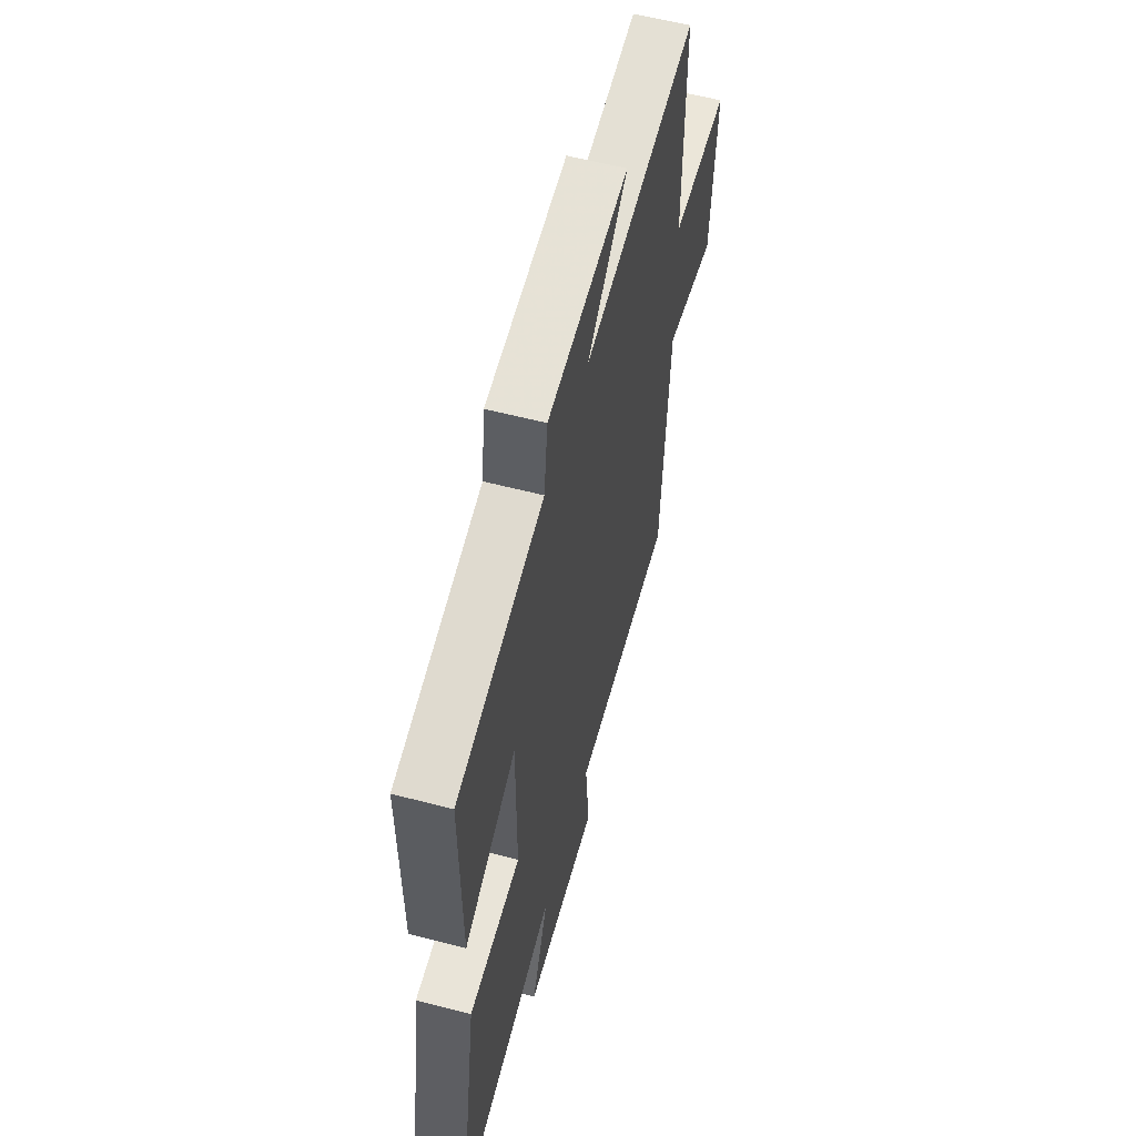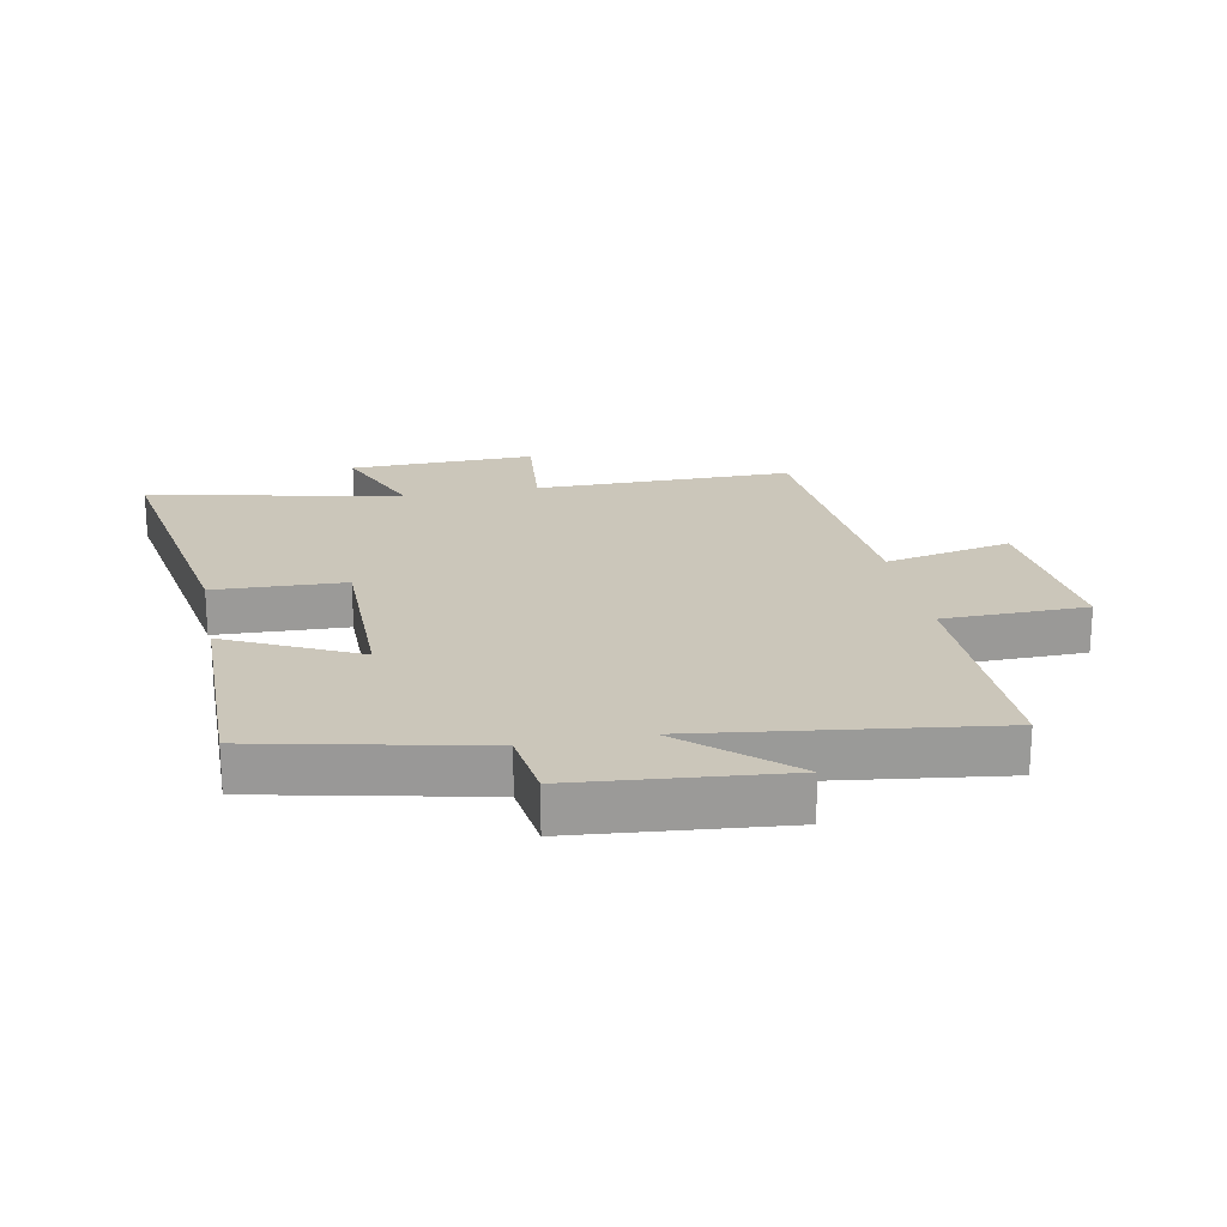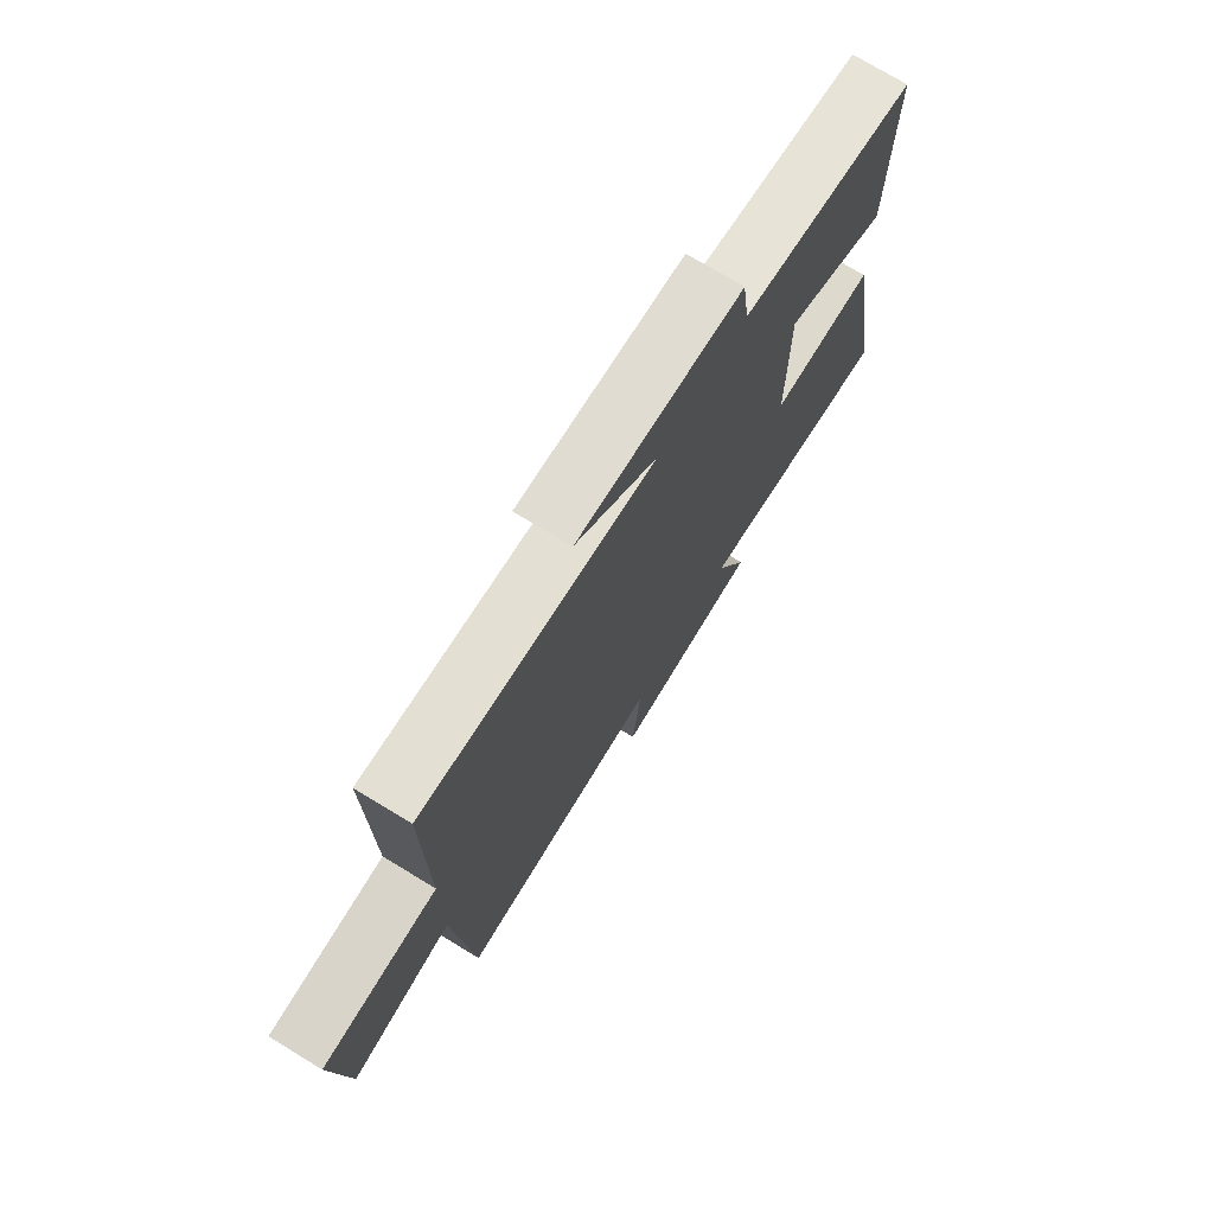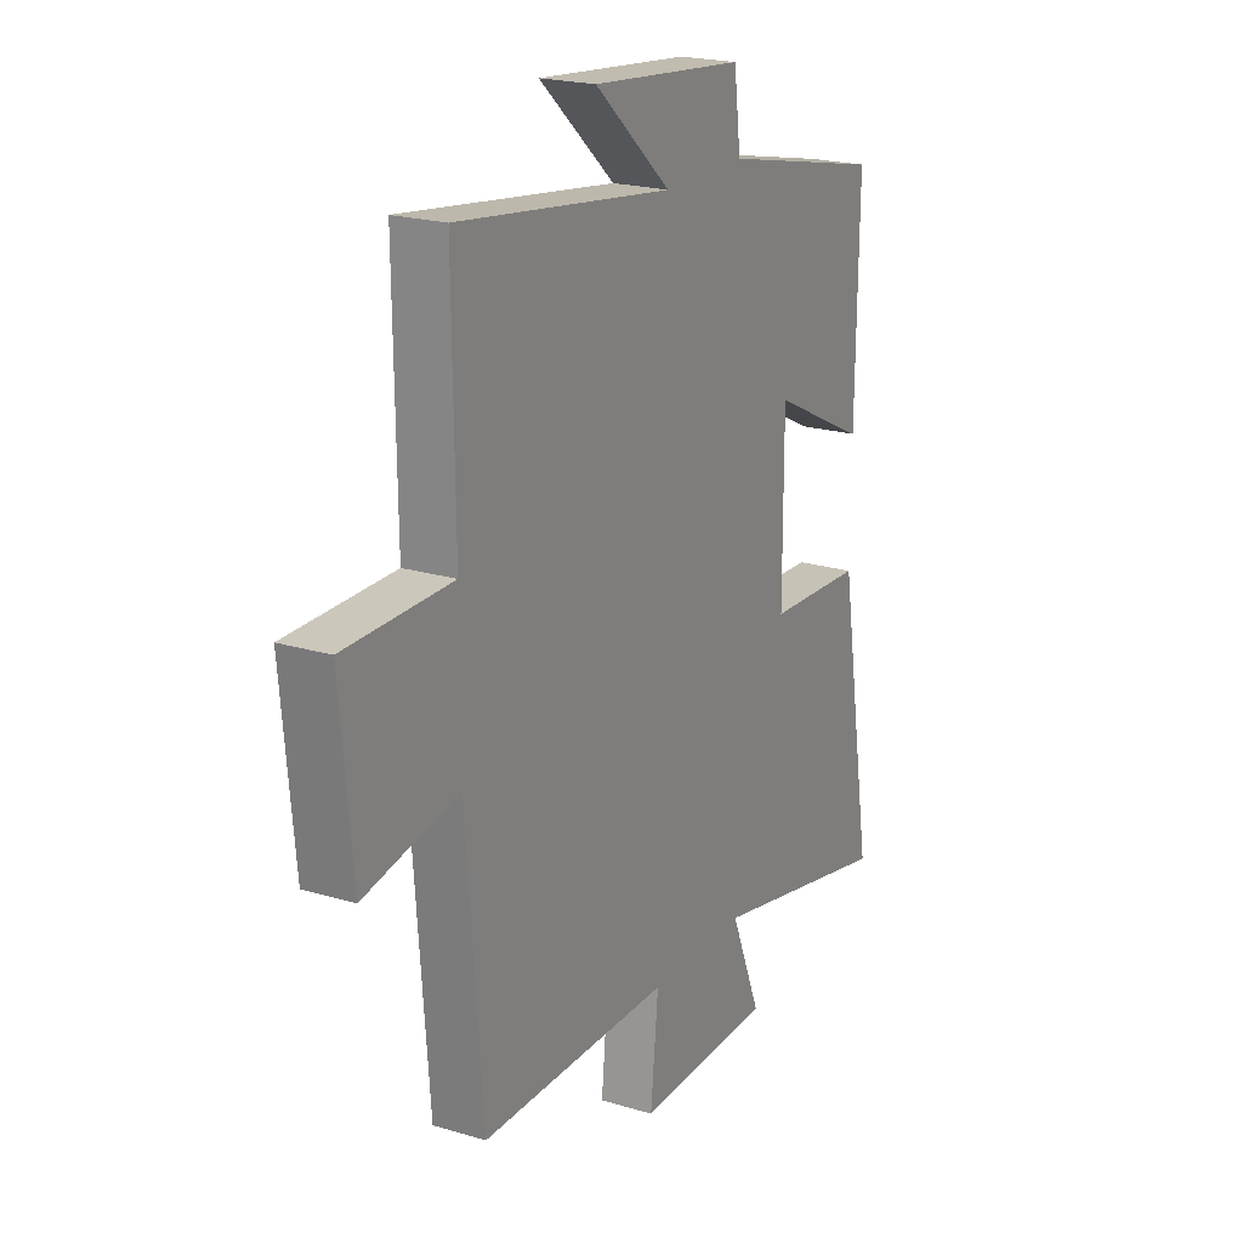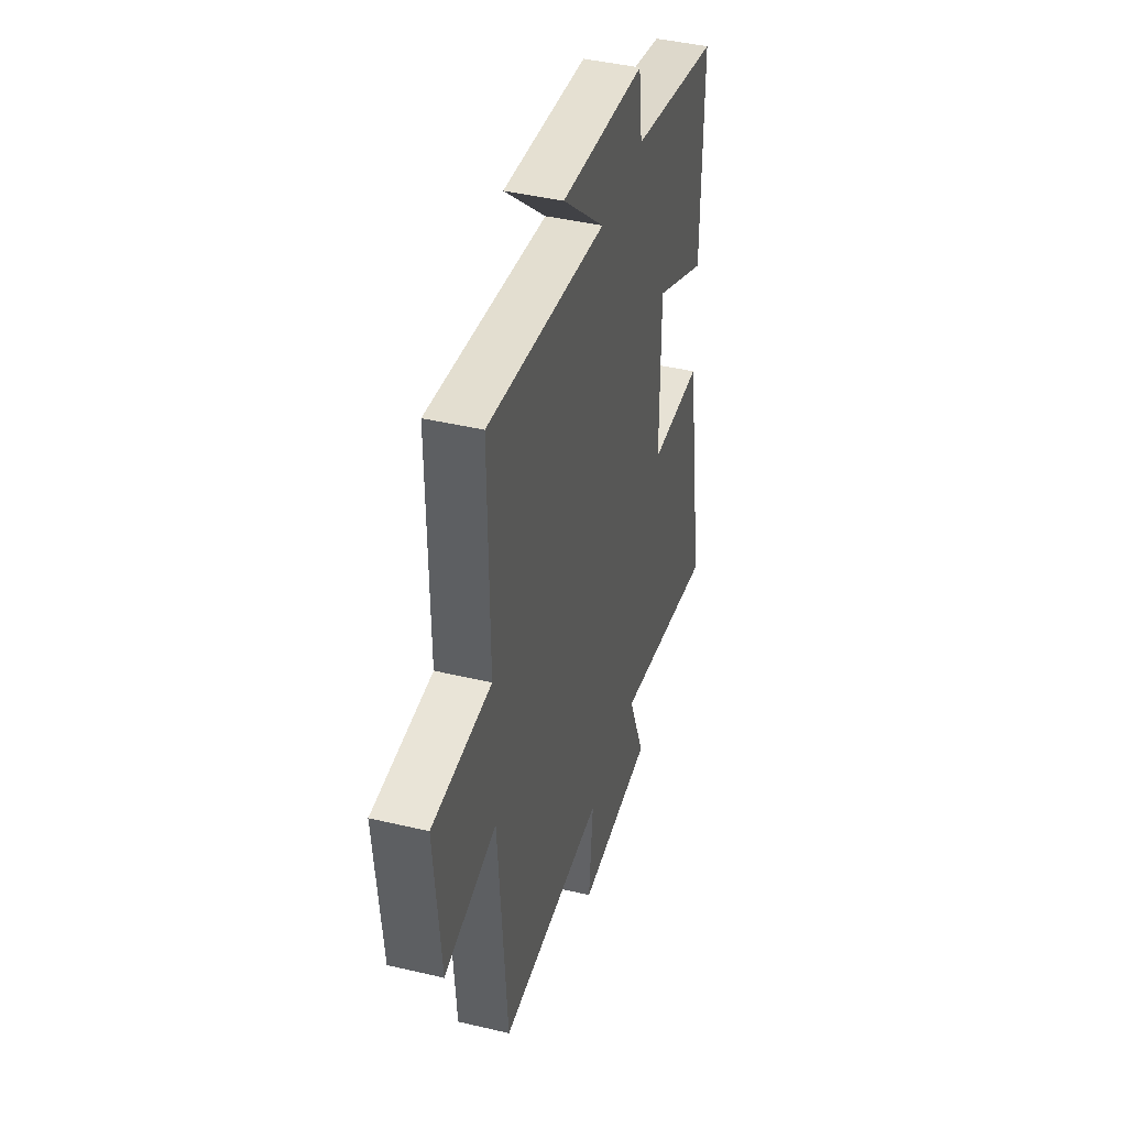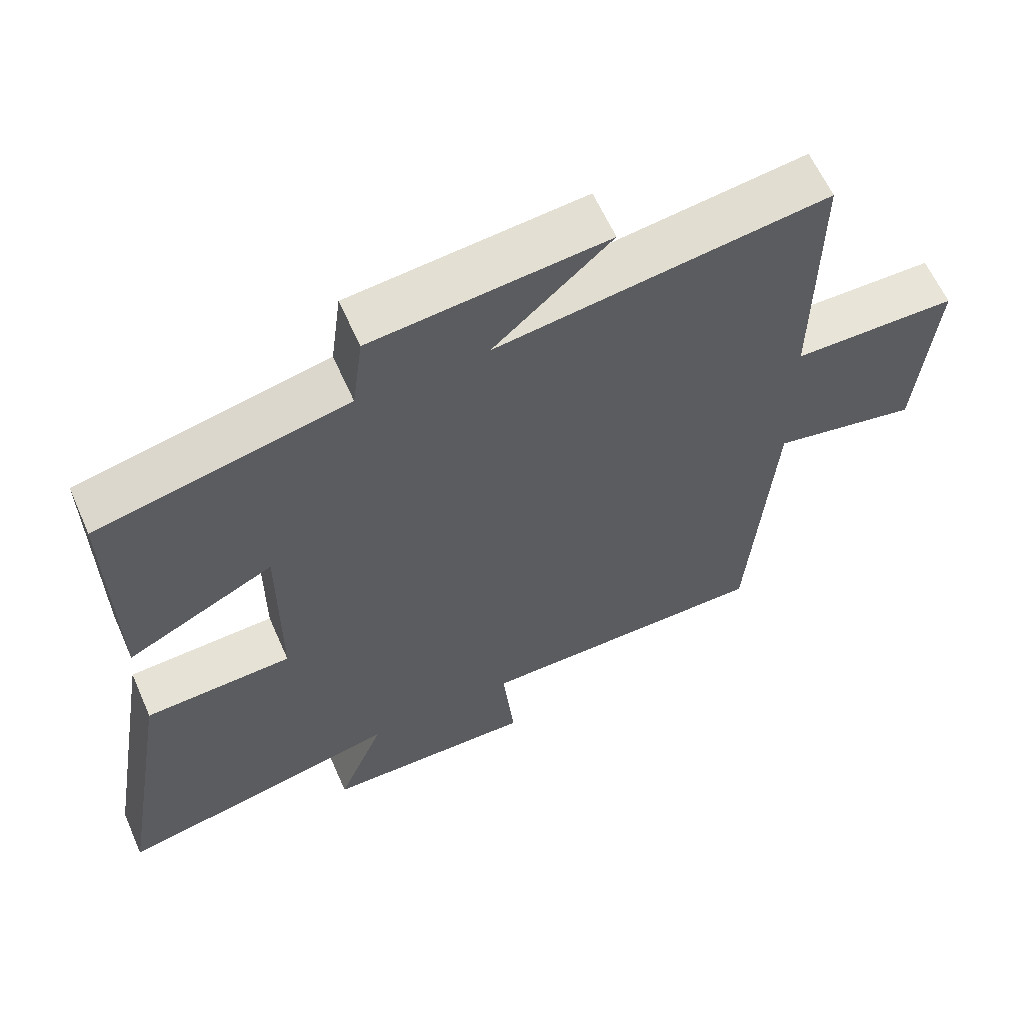
<metadata>
{"format":"obj","ext":"obj","renderer":"f3d","projection":"perspective","resolution":1024,"background":"white","views":[{"elev":57.8,"azim":-74.8,"up":"+Z"},{"elev":21.1,"azim":-11.1,"up":"+Y"},{"elev":74.4,"azim":121.3,"up":"+Z"},{"elev":21.1,"azim":118.3,"up":"+Z"},{"elev":42.5,"azim":105.8,"up":"+Z"},{"elev":61.4,"azim":-23.8,"up":"+Z"}]}
</metadata>
<code>
v 0.465 0.07 -0.499
v 0.048 0.07 -0.5
v 0.065 0.07 -0.67
v -0.235 0.07 -0.664
v -0.168 0.07 -0.5
v -0.577 0.07 -0.587
v -0.5 0.07 -0.128
v -0.289 0.07 -0.119
v -0.289 0.07 0.167
v -0.5 0.07 0.064
v -0.505 0.07 0.423
v -0.149 0.07 0.5
v -0.134 0.07 0.616
v 0.2 0.07 0.648
v 0.033 0.07 0.5
v 0.504 0.07 0.563
v 0.5 0.07 0.186
v 0.733 0.07 0.183
v 0.707 0.07 -0.097
v 0.5 0.07 -0.054
v 0.465 0 -0.499
v 0.048 0 -0.5
v 0.065 0 -0.67
v -0.235 0 -0.664
v -0.168 0 -0.5
v -0.577 0 -0.587
v -0.5 0 -0.128
v -0.289 0 -0.119
v -0.289 0 0.167
v -0.5 0 0.064
v -0.505 0 0.423
v -0.149 0 0.5
v -0.134 0 0.616
v 0.2 0 0.648
v 0.033 0 0.5
v 0.504 0 0.563
v 0.5 0 0.186
v 0.733 0 0.183
v 0.707 0 -0.097
v 0.5 0 -0.054
f 17 18 19 20
f 17 20 1 2
f 15 16 17 2
f 12 13 14 15
f 12 15 2
f 9 10 11 12
f 8 9 12 2
f 5 6 7 8
f 5 8 2 3
f 3 4 5
f 40 39 38 37
f 22 21 40 37
f 22 37 36 35
f 35 34 33 32
f 22 35 32
f 32 31 30 29
f 22 32 29 28
f 28 27 26 25
f 23 22 28 25
f 25 24 23
f 1 21 22 2
f 2 22 23 3
f 3 23 24 4
f 4 24 25 5
f 5 25 26 6
f 6 26 27 7
f 7 27 28 8
f 8 28 29 9
f 9 29 30 10
f 10 30 31 11
f 11 31 32 12
f 12 32 33 13
f 13 33 34 14
f 14 34 35 15
f 15 35 36 16
f 16 36 37 17
f 17 37 38 18
f 18 38 39 19
f 19 39 40 20
f 20 40 21 1

</code>
